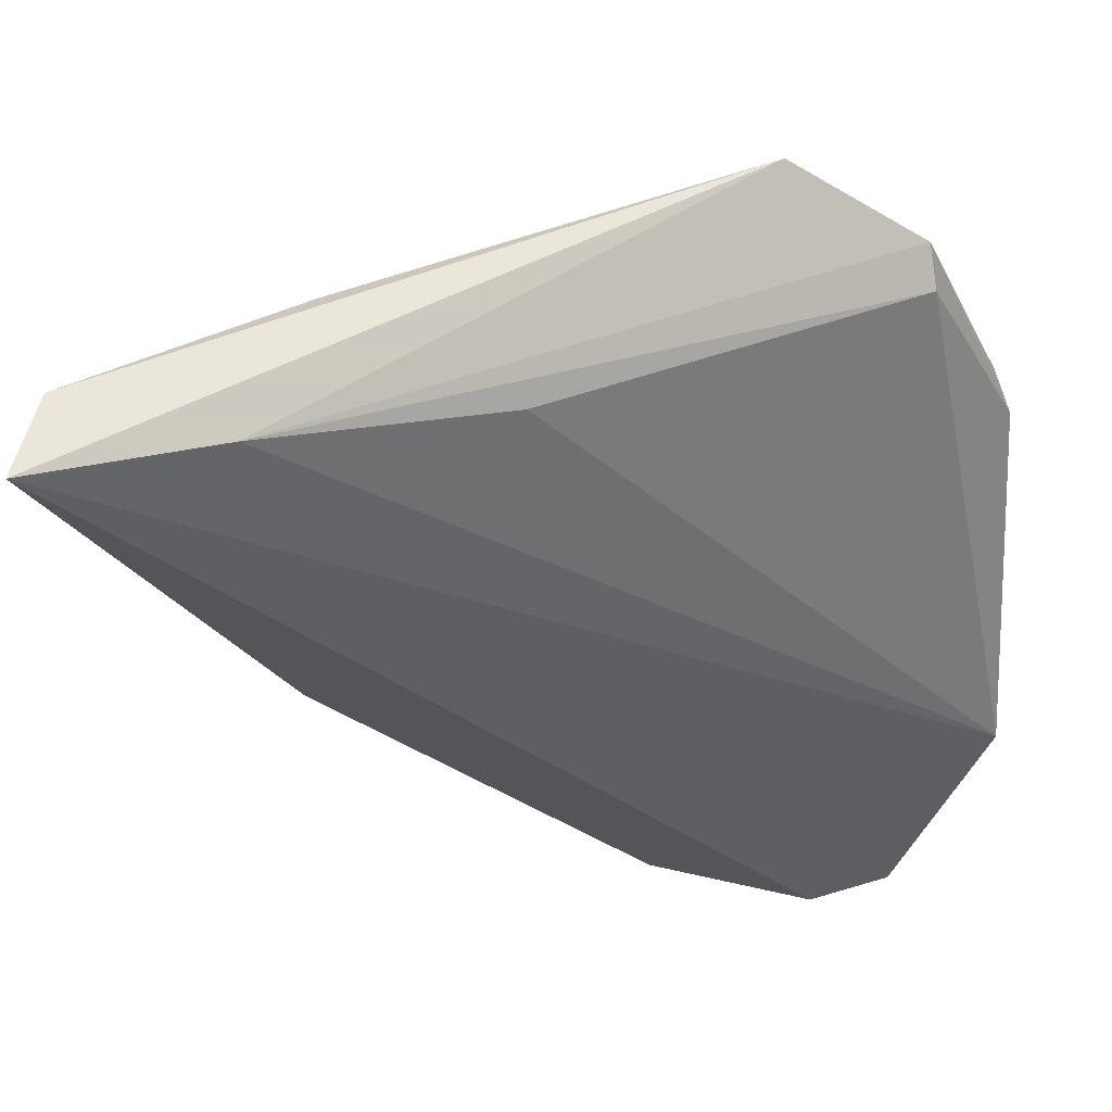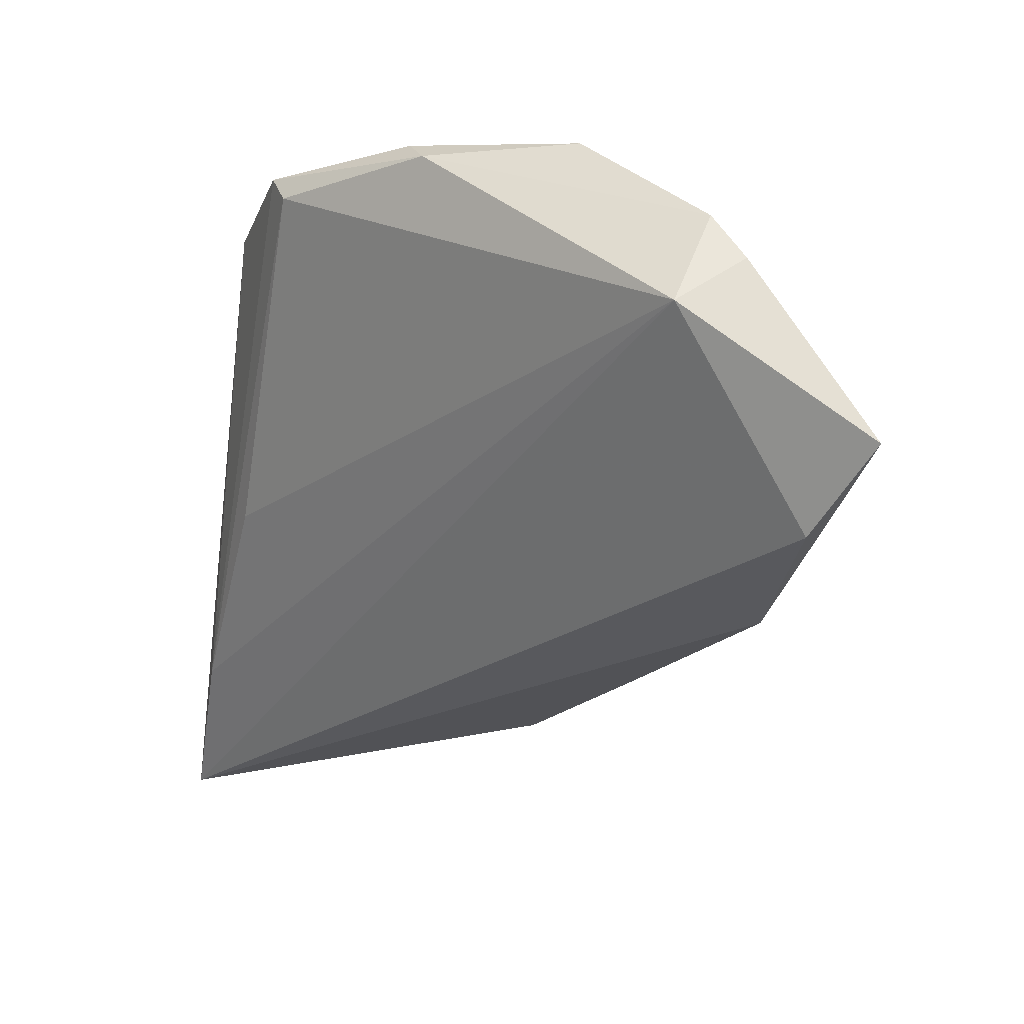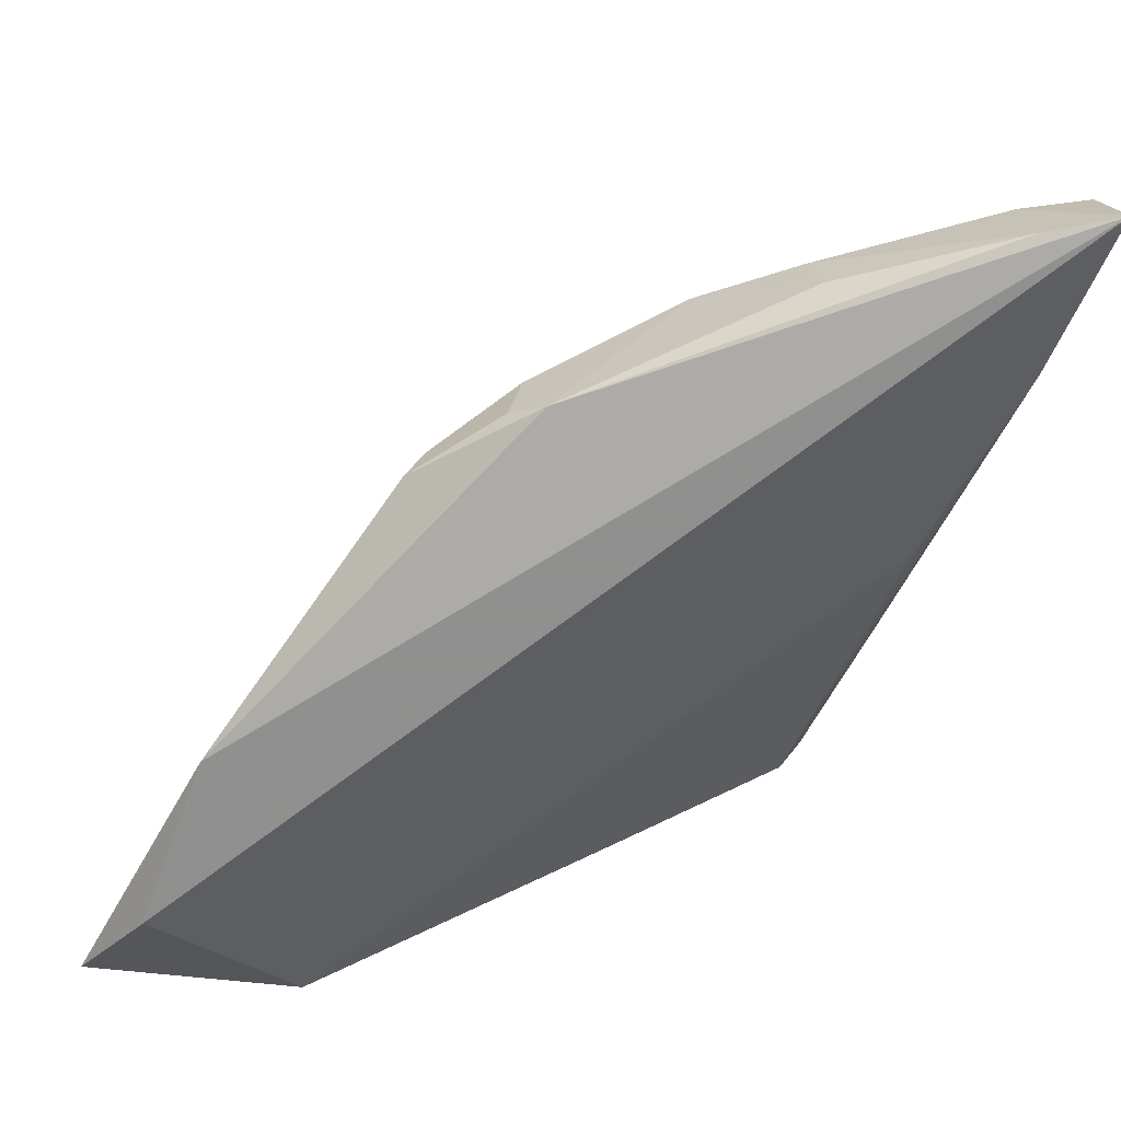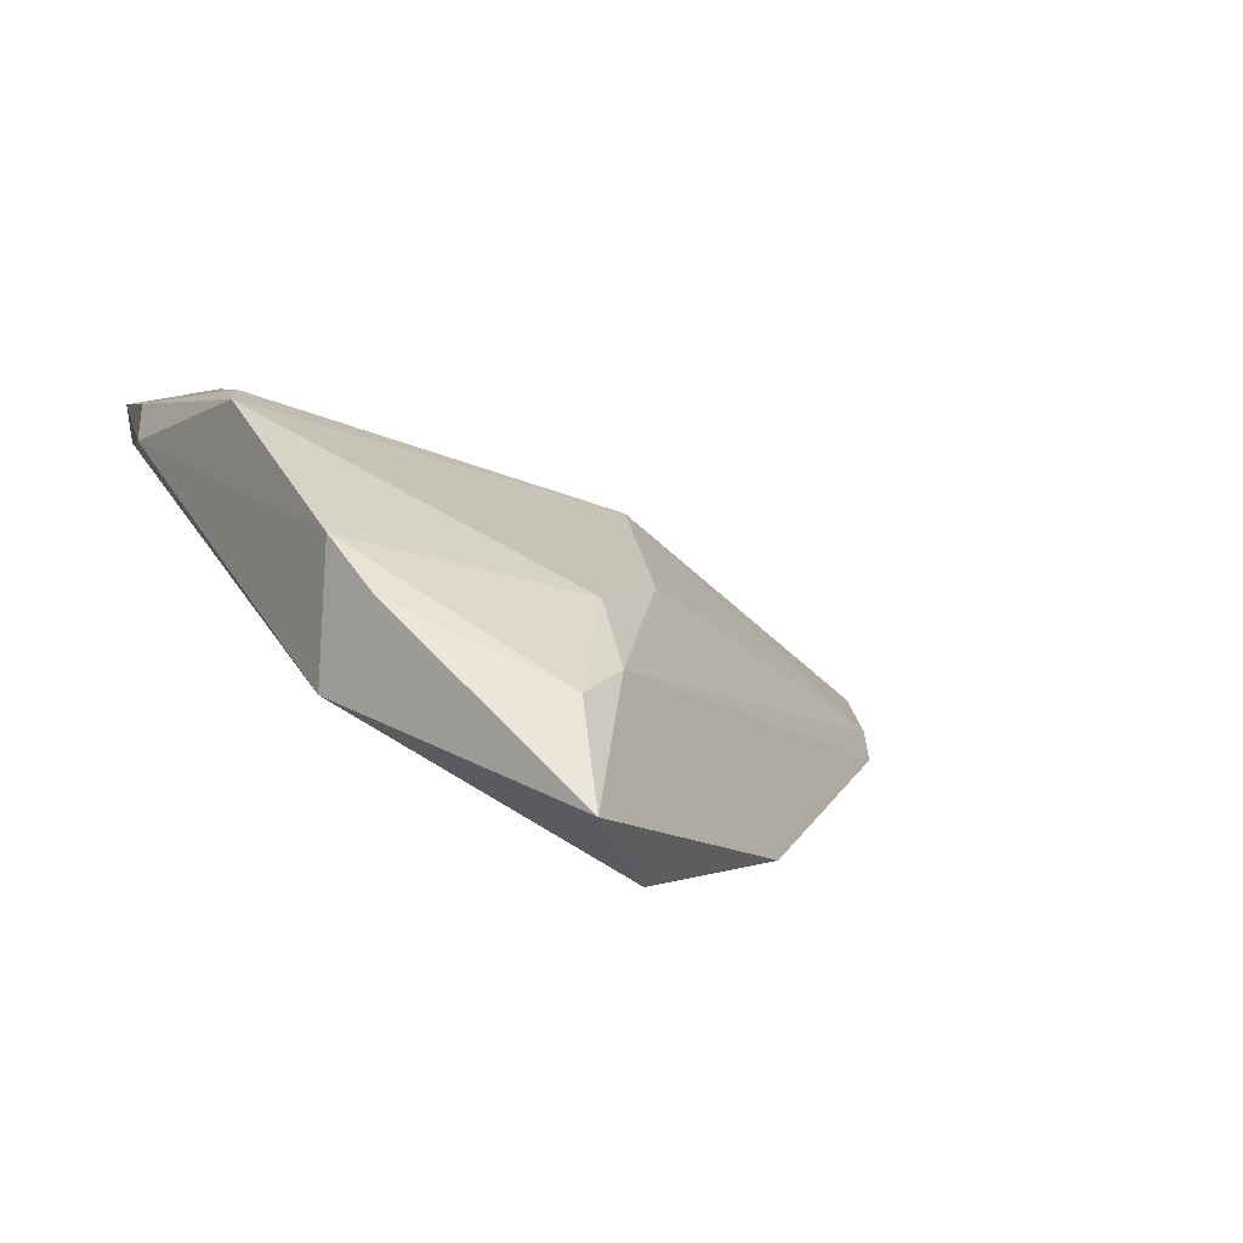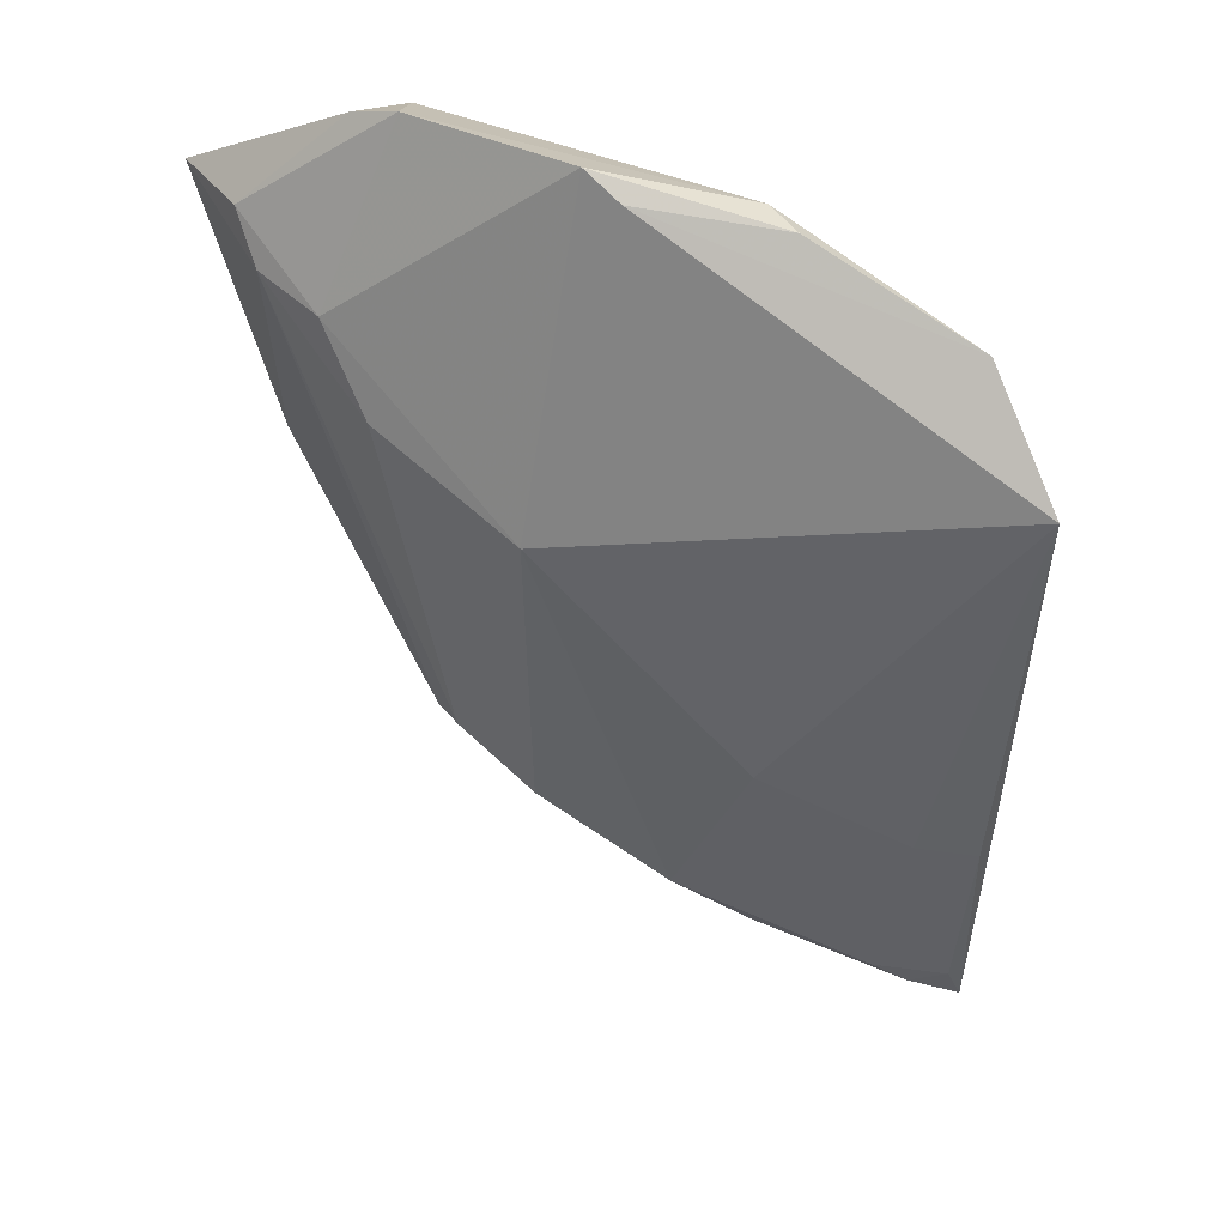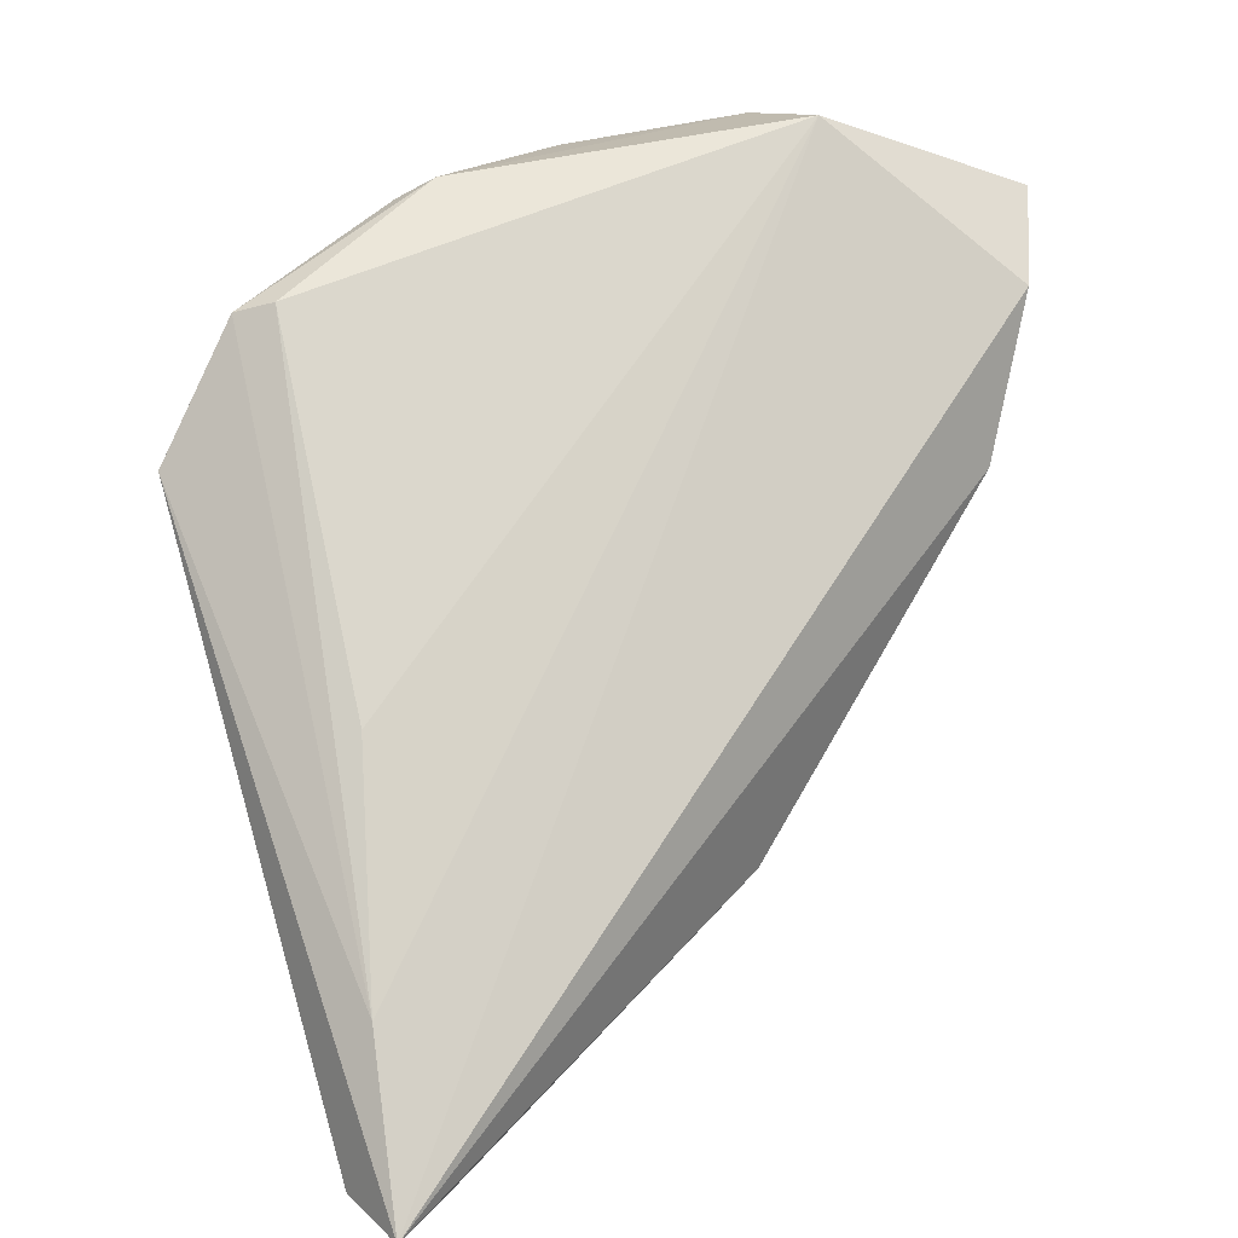
<metadata>
{"format":"obj","ext":"obj","renderer":"f3d","projection":"perspective","resolution":1024,"background":"white","views":[{"elev":-23.9,"azim":81.6,"up":"+Z"},{"elev":51.3,"azim":-168.8,"up":"+Y"},{"elev":-58.9,"azim":-10.1,"up":"+Z"},{"elev":-5.1,"azim":-135.5,"up":"+Z"},{"elev":19.7,"azim":-7.7,"up":"+Y"},{"elev":6.2,"azim":136.2,"up":"+Y"}]}
</metadata>
<code>
v -0.007139 -0.02851 0.07732
v -0.006624 -0.06028 0.06277
v -0.00951 -0.03986 0.06498
v -0.0436 -0.01963 0.05388
v -0.03128 -0.03122 0.06953
v -0.006081 -0.0615 0.05851
v -0.03541 -0.01121 0.06078
v -0.02301 -0.05182 0.06407
v -0.007056 -0.05225 0.06133
v -0.0113 -0.02051 0.07346
v -0.04413 -0.01596 0.06068
v -0.01109 -0.04862 0.06858
v -0.01949 -0.04427 0.06846
v -0.01838 -0.05486 0.06313
v -0.029 -0.04804 0.0586
v -0.01014 -0.02102 0.07537
v -0.04646 -0.01444 0.05625
v -0.0119 -0.05761 0.0639
v -0.007561 -0.04929 0.0686
v -0.00975 -0.05904 0.06327
v -0.04196 -0.02875 0.05492
v -0.018 -0.05536 0.06018
v -0.03384 -0.04362 0.06075
v -0.02001 -0.0144 0.07198
v -0.03638 -0.01072 0.06657
v -0.007628 -0.05844 0.06396
v -0.009603 -0.05988 0.05891
v -0.0432 -0.01899 0.06172
v -0.02998 -0.04706 0.06245
v -0.03474 -0.04292 0.05945
v -0.0269 -0.01402 0.07326
v -0.03857 -0.01105 0.06424
v -0.03821 -0.02587 0.06551
v -0.04037 -0.02072 0.06463
v -0.03058 -0.04685 0.05968
v -0.0189 -0.01542 0.07375
v -0.02863 -0.01243 0.07249
f 6 1 2
f 7 6 4
f 9 1 6
f 9 7 3
f 9 6 7
f 10 3 7
f 10 9 3
f 13 1 5
f 13 5 8
f 13 12 1
f 13 8 12
f 16 1 9
f 16 9 10
f 17 7 4
f 18 12 8
f 18 8 14
f 19 2 1
f 19 1 12
f 20 6 2
f 20 18 14
f 21 4 6
f 21 6 15
f 21 17 4
f 22 14 8
f 22 8 15
f 24 16 10
f 24 10 7
f 25 24 7
f 26 19 12
f 26 12 18
f 26 18 20
f 26 20 2
f 26 2 19
f 27 20 14
f 27 6 20
f 27 14 22
f 27 22 15
f 27 15 6
f 28 11 17
f 28 17 21
f 29 15 8
f 29 8 5
f 29 5 23
f 30 21 15
f 30 28 21
f 30 23 28
f 31 1 16
f 31 5 1
f 32 17 11
f 32 11 25
f 32 25 7
f 32 7 17
f 33 28 23
f 33 23 5
f 34 25 11
f 34 11 28
f 34 28 33
f 34 33 5
f 35 29 23
f 35 23 30
f 35 30 15
f 35 15 29
f 36 31 16
f 36 16 24
f 37 24 25
f 37 25 34
f 37 34 5
f 37 5 31
f 37 36 24
f 37 31 36

</code>
